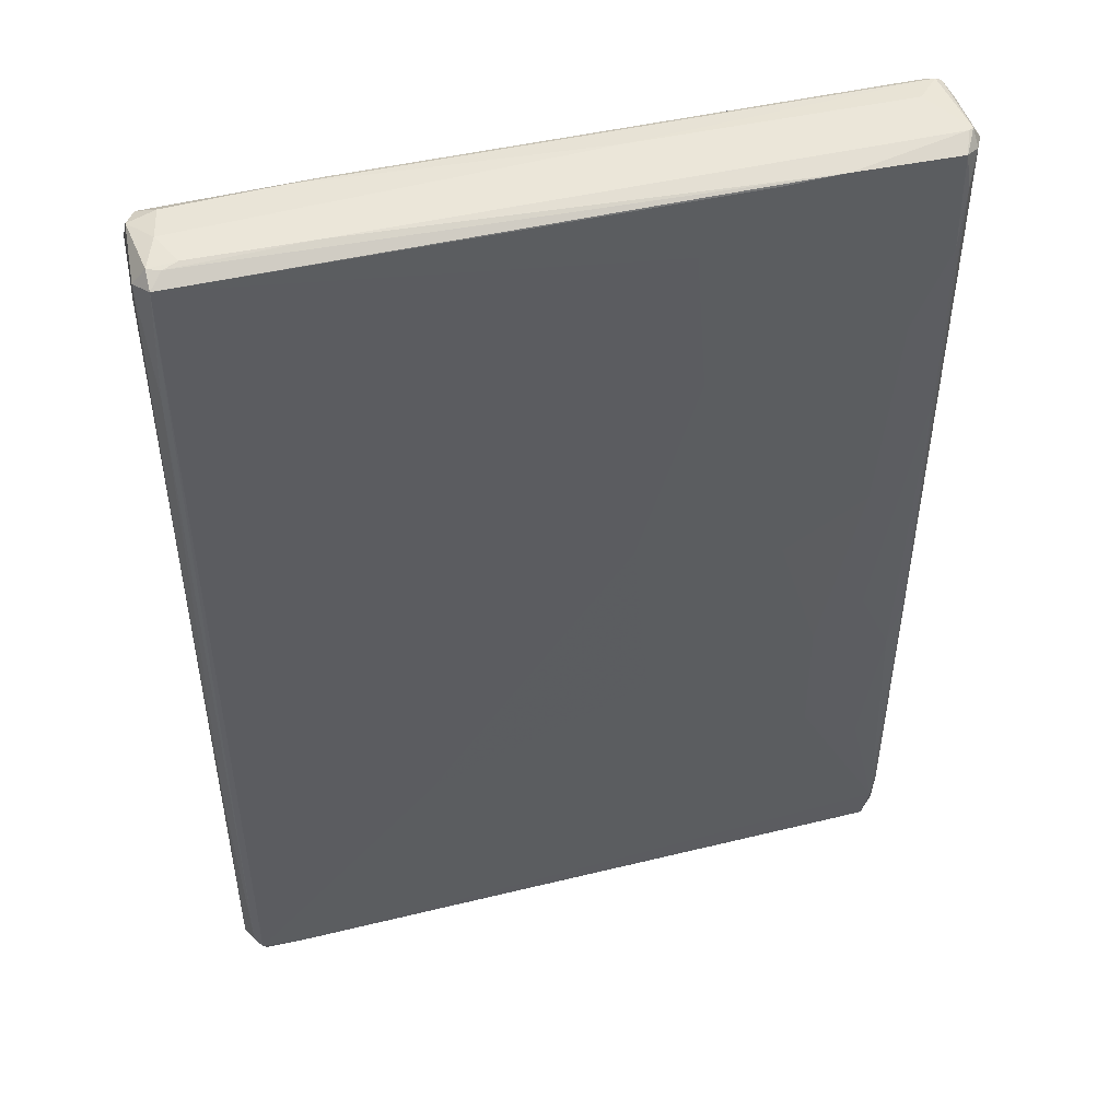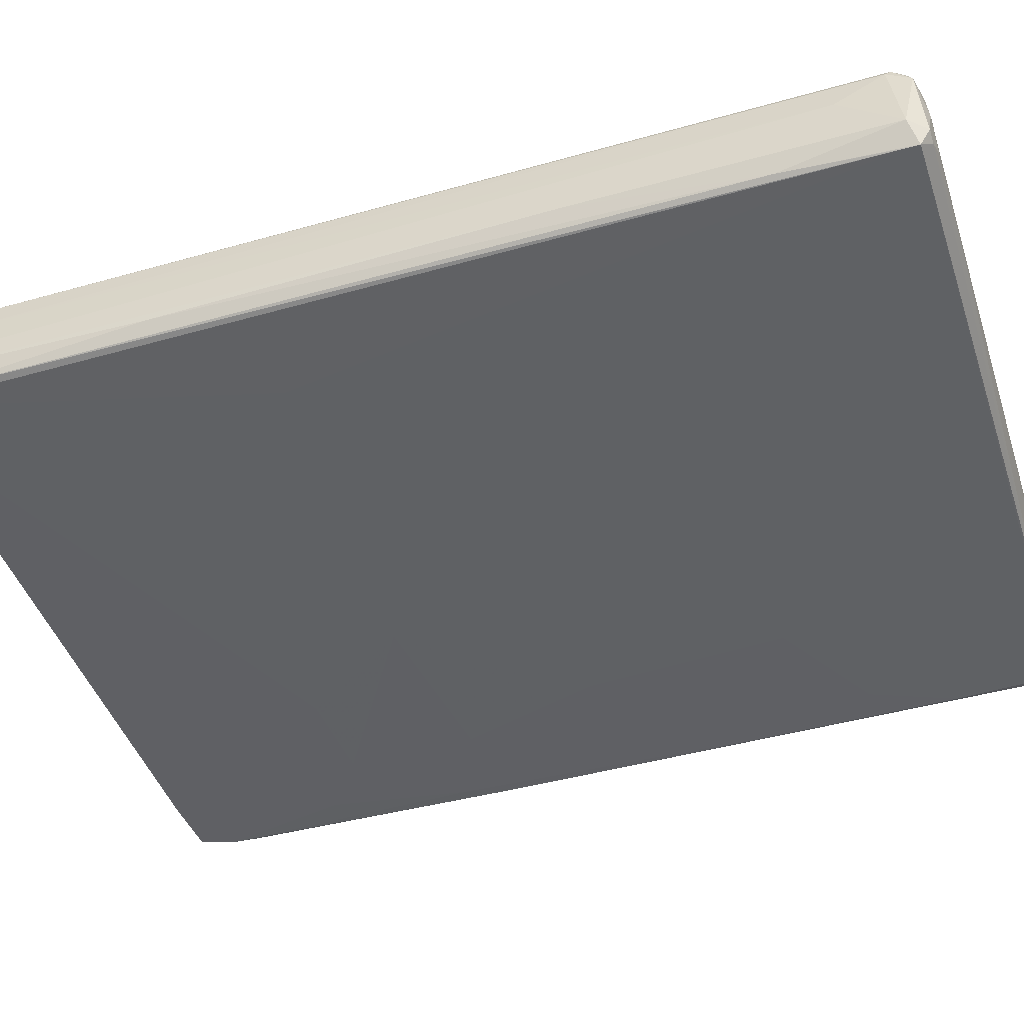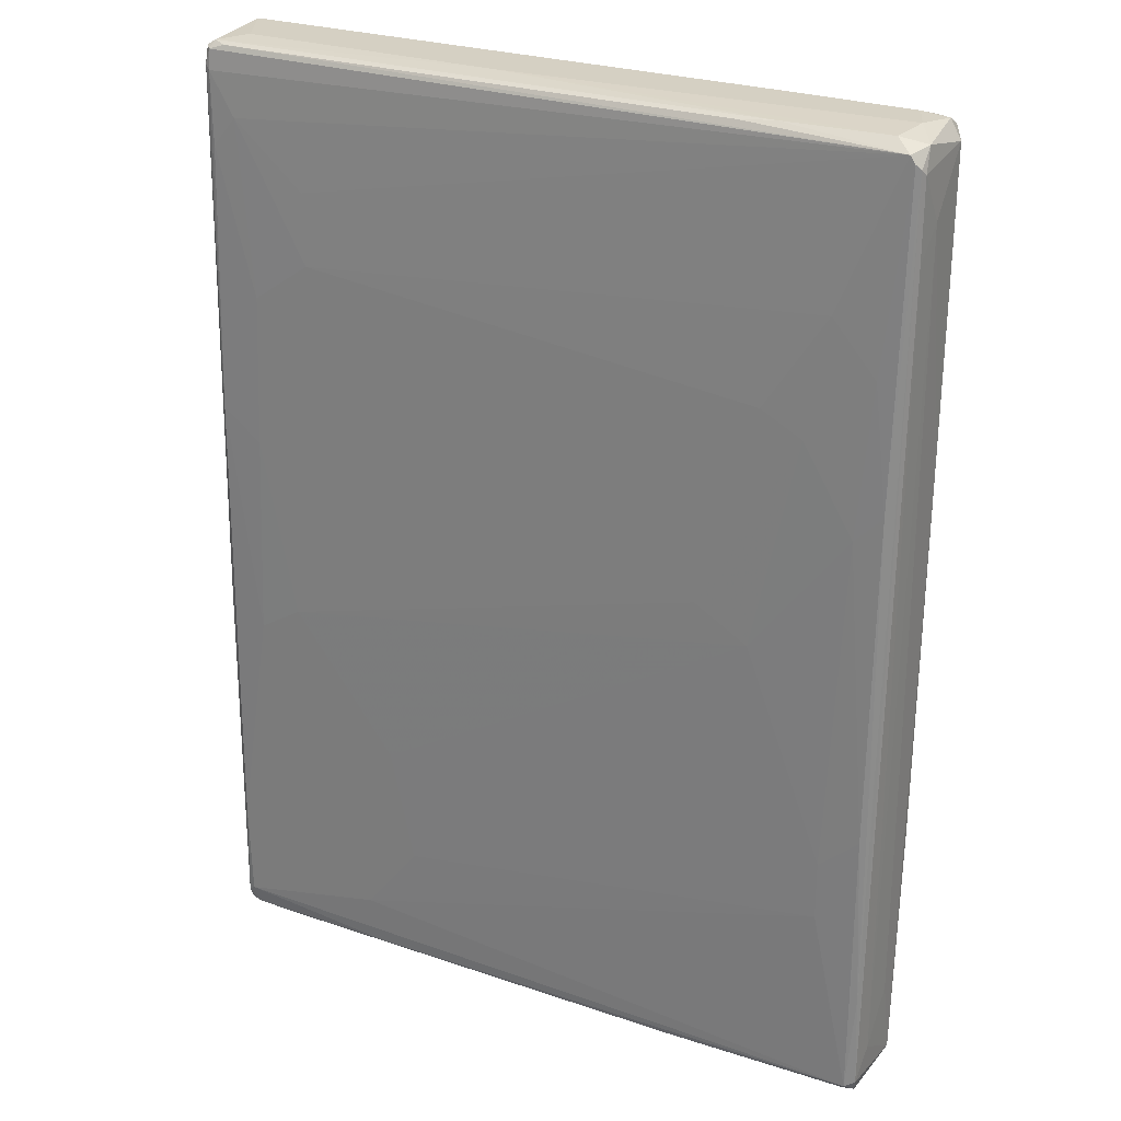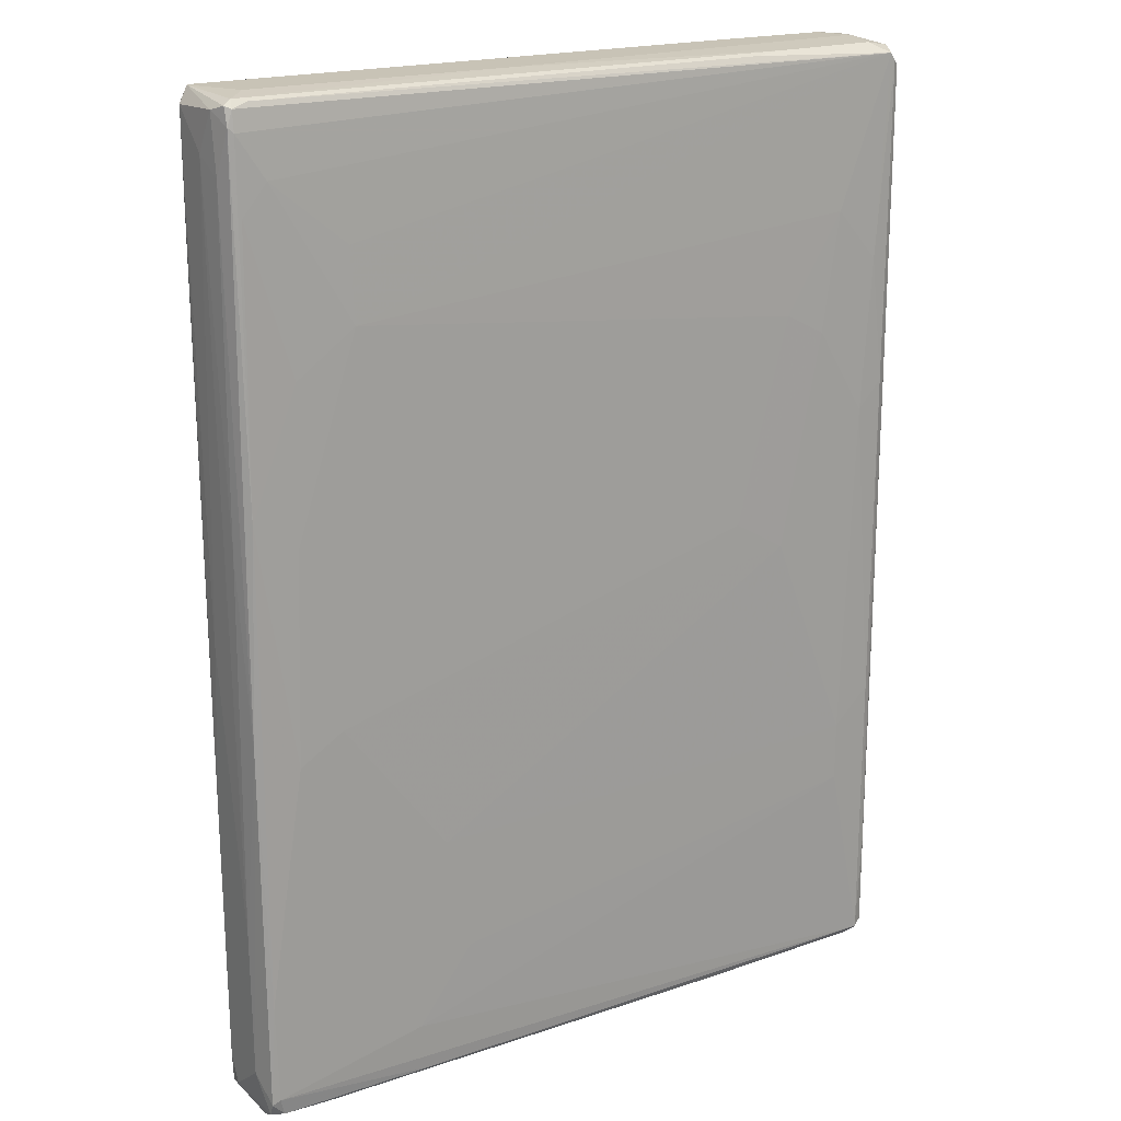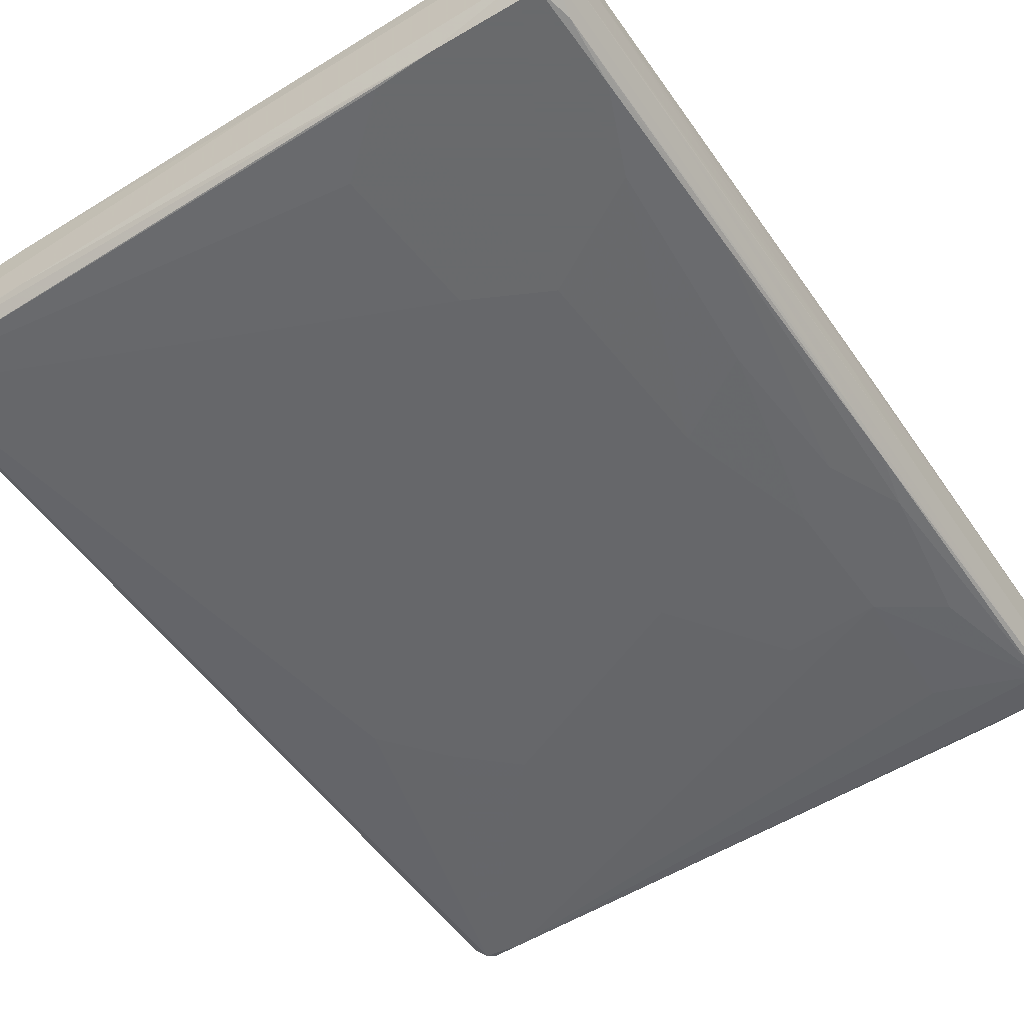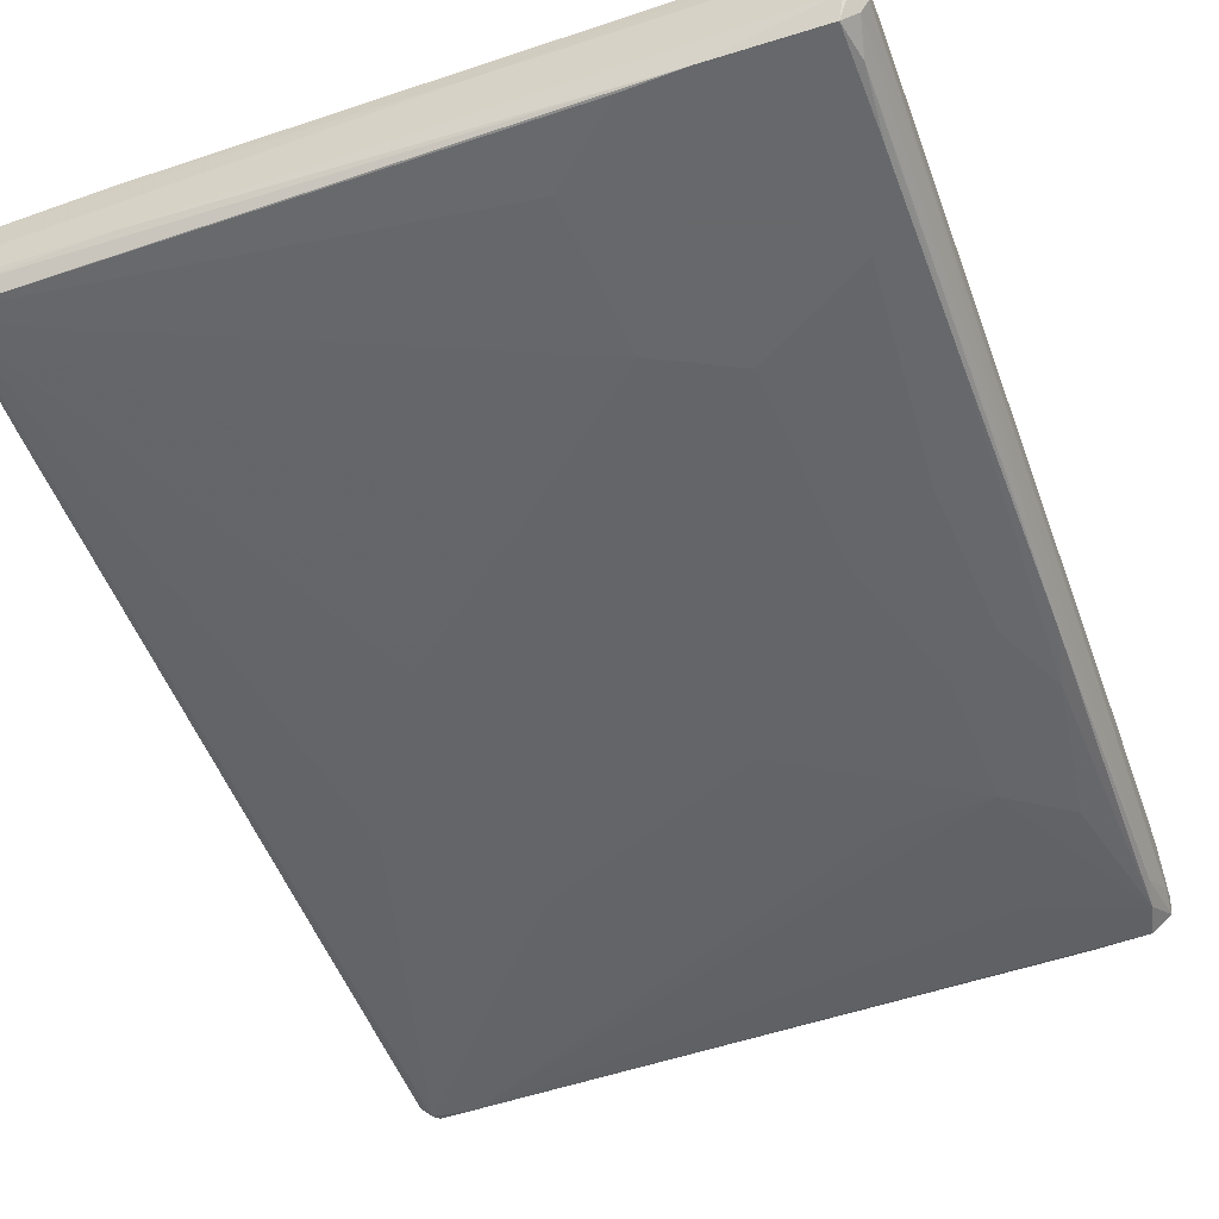
<metadata>
{"format":"obj","ext":"obj","renderer":"f3d","projection":"perspective","resolution":1024,"background":"white","views":[{"elev":47.5,"azim":165.2,"up":"+Y"},{"elev":-45.6,"azim":108.1,"up":"+Z"},{"elev":26.4,"azim":28.2,"up":"+Y"},{"elev":19.4,"azim":-32.2,"up":"+Y"},{"elev":-52.9,"azim":-146.5,"up":"+Z"},{"elev":-52.3,"azim":-160.2,"up":"+Z"}]}
</metadata>
<code>
o convex_0
v 0.06746 0.09567 -0.000896
v -0.07169 -0.09329 -0.001873
v -0.07121 -0.09427 -0.004803
v 0.07039 -0.09524 0.008866
v -0.06877 0.08979 0.009353
v -0.06681 0.0937 -0.01213
v 0.06893 -0.09376 -0.009684
v -0.06925 -0.09084 0.0118
v 0.07039 0.09175 0.009353
v 0.0699 0.09322 -0.01115
v -0.06877 -0.08694 -0.009197
v 0.045 -0.001969 0.01131
v 0.06893 -0.09376 0.01082
v -0.03849 0.0439 -0.01213
v -0.04825 0.05512 0.01082
v -0.06974 0.09419 0.007889
v 0.07234 0.03219 -0.006267
v -0.07121 0.09273 -0.006756
v -0.05021 -0.05177 -0.01066
v -0.07071 -0.09427 0.01033
v -0.06242 -0.02443 0.0118
v 0.07089 -0.09524 -0.00529
v -0.06827 0.09567 -0.00822
v 0.06111 -0.05618 0.01131
v -0.05606 -0.09476 -0.00822
v 0.07186 0.08981 0.007891
v 0.0538 0.04049 0.01082
v 0.02987 -0.04934 -0.01066
v 0.045 0.09516 0.007402
v 0.003004 -0.09575 0.009355
v -0.07169 -0.05863 0.005936
v 0.07186 -0.09327 -0.004803
v -0.06778 0.03609 -0.01164
v -0.02286 0.05171 -0.01213
v 0.05134 -0.02638 -0.01066
v 0.06452 0.09567 -0.007731
v -0.06388 0.09567 0.002519
v 0.07234 0.09175 -0.006756
v 0.06795 -0.09575 -0.006754
v -0.07023 -0.09524 -0.004801
v 0.07089 -0.09279 0.009842
v -0.02775 -0.06985 0.0118
v 0.07039 -0.09134 -0.009197
v -0.07071 0.08197 0.005938
v 0.06405 0.02338 0.01082
v 0.06942 0.09322 0.009353
v -0.06925 0.02241 0.01082
v -0.03459 0.0937 -0.01213
v -0.01504 -0.02979 -0.01115
v -0.05362 -0.01908 0.0118
v -0.06877 -0.02102 -0.01066
v 0.07234 0.08051 0.002519
v -0.05802 -0.09524 0.01033
v 0.06062 -0.09474 -0.009684
v -0.07071 -0.02005 0.01033
v -0.06584 0.09468 0.008379
v 0.0577 0.06391 0.01033
v -0.0634 0.08149 0.009845
v -0.05753 0.01362 -0.01164
v -0.0673 -0.09378 -0.00871
v -0.03897 -0.08451 0.0118
v -0.07169 -0.03568 -0.004803
v 0.06893 -0.03761 0.01082
v 0.06795 -0.09575 0.008866
v -0.07121 0.0854 0.000568
v 0.04549 0.04487 0.01082
v -0.06974 0.09273 -0.009684
v -0.06974 -0.08108 -0.00871
v 0.07089 0.0688 -0.01018
v -0.06046 0.05659 -0.01213
v 0.07186 -0.07669 -0.000896
v -0.04581 0.09419 -0.01213
v -0.02042 0.08149 -0.01213
v -0.03703 -0.09427 0.01131
v -0.04093 0.003353 -0.01164
v 0.005444 0.02779 -0.01164
v -0.05997 0.04682 0.01082
v -0.06633 -0.03225 -0.01066
v 0.07136 0.09419 0.005446
v -0.04924 -0.07913 -0.009684
v -0.07169 -0.003936 -0.00236
v -0.06974 -0.07132 0.0118
v -0.06827 0.09516 0.007402
v -0.01114 0.01068 -0.01164
v -0.07169 -0.08694 0.006425
v -0.07071 -0.09524 0.007889
v 0.07186 -0.04495 -0.006756
v 0.06599 0.09516 0.006423
v -0.06974 0.09076 0.008866
v 0.03084 -0.09524 0.01033
v 0.0699 0.09078 -0.01115
v -0.03263 -0.0469 0.0118
v 0.06111 -0.04446 0.01131
v -0.06877 0.0937 0.008866
v 0.06649 0.05366 0.01033
v 0.0699 0.09516 -0.007731
v -0.06827 0.08638 -0.01164
v 0.07136 -0.08694 0.005446
v 0.07136 0.09078 0.008866
v -0.07071 -0.09181 0.01131
v 0.06942 0.02876 0.01033
v 0.00495 -0.09575 0.003982
v -0.01163 0.09567 0.003006
v 0.03425 0.004346 0.01131
v 0.07039 -0.07326 0.01033
v 0.03231 0.005807 -0.01115
v 0.06795 -0.09524 -0.009197
v -0.04874 0.06929 0.01033
v -0.04972 -0.02541 -0.01115
v -0.06827 -0.09427 0.01131
v -0.06096 0.01654 0.01131
v -0.07121 0.01606 0.006425
v -0.07169 -0.0884 -0.004313
v -0.06827 0.07562 0.009842
v 0.07186 0.07416 0.007891
v -0.07071 0.09322 0.004472
v -0.05949 -0.01711 -0.01115
v -0.06242 -0.06056 -0.01018
v 0.03816 0.09468 0.008379
v -0.03116 -0.05275 -0.01066
v 0.06746 0.09516 -0.008707
v 0.04158 0.09567 -0.00822
v -0.06925 -0.01321 -0.01017
v -0.07121 0.06637 -0.006756
v -0.0673 0.07321 -0.01213
v 0.04109 -0.03907 -0.01066
v 0.04597 -0.09575 -0.00578
v -0.06925 0.09567 -0.007733
f 18 116 128
f 4 22 32
f 23 1 36
f 1 23 37
f 25 39 40
f 13 4 41
f 4 32 41
f 22 7 43
f 32 22 43
f 27 12 45
f 14 6 48
f 21 42 50
f 17 38 52
f 38 26 52
f 28 7 54
f 49 28 54
f 46 15 57
f 46 5 58
f 3 11 60
f 40 3 60
f 25 40 60
f 11 54 60
f 54 25 60
f 8 13 61
f 13 24 61
f 42 21 61
f 24 42 61
f 2 31 62
f 24 13 63
f 4 13 64
f 22 4 64
f 39 22 64
f 30 39 64
f 15 50 66
f 57 15 66
f 27 57 66
f 11 3 68
f 51 11 68
f 10 38 69
f 38 17 69
f 6 14 70
f 59 33 70
f 32 17 71
f 17 52 71
f 6 23 72
f 48 6 72
f 10 48 72
f 34 14 73
f 14 48 73
f 48 10 73
f 13 8 74
f 70 14 75
f 59 70 75
f 15 58 77
f 11 51 78
f 51 33 78
f 26 38 79
f 11 19 80
f 54 11 80
f 19 54 80
f 62 31 81
f 18 62 81
f 65 18 81
f 31 65 81
f 21 47 82
f 47 55 82
f 8 61 82
f 61 21 82
f 56 29 83
f 14 34 84
f 28 49 84
f 49 75 84
f 75 14 84
f 34 76 84
f 2 20 85
f 31 2 85
f 55 31 85
f 2 3 86
f 20 2 86
f 40 30 86
f 3 40 86
f 30 53 86
f 17 32 87
f 32 43 87
f 69 17 87
f 43 69 87
f 29 46 88
f 79 1 88
f 46 79 88
f 47 5 89
f 44 55 89
f 55 47 89
f 53 30 90
f 64 13 90
f 30 64 90
f 13 74 90
f 74 53 90
f 7 35 91
f 43 7 91
f 10 69 91
f 69 43 91
f 73 10 91
f 34 73 91
f 76 34 91
f 12 50 92
f 50 42 92
f 42 24 93
f 45 12 93
f 24 63 93
f 63 45 93
f 12 92 93
f 92 42 93
f 5 46 94
f 46 56 94
f 83 16 94
f 56 83 94
f 89 5 94
f 16 89 94
f 27 45 95
f 9 46 95
f 57 27 95
f 46 57 95
f 36 1 96
f 38 10 96
f 1 79 96
f 79 38 96
f 33 51 97
f 67 6 97
f 41 32 98
f 32 71 98
f 71 52 98
f 41 26 99
f 46 9 99
f 26 79 99
f 79 46 99
f 8 82 100
f 82 55 100
f 85 20 100
f 55 85 100
f 45 63 101
f 95 45 101
f 9 95 101
f 99 9 101
f 39 30 102
f 30 40 102
f 1 37 103
f 37 83 103
f 83 29 103
f 88 1 103
f 29 88 103
f 12 27 104
f 50 12 104
f 27 66 104
f 66 50 104
f 13 41 105
f 63 13 105
f 41 99 105
f 101 63 105
f 99 101 105
f 35 76 106
f 91 35 106
f 76 91 106
f 7 22 107
f 22 39 107
f 39 25 107
f 25 54 107
f 54 7 107
f 15 46 108
f 46 58 108
f 58 15 108
f 49 19 109
f 75 49 109
f 59 75 109
f 74 8 110
f 53 74 110
f 20 86 110
f 86 53 110
f 8 100 110
f 100 20 110
f 47 21 111
f 50 15 111
f 21 50 111
f 15 77 111
f 77 47 111
f 31 55 112
f 55 44 112
f 44 65 112
f 65 31 112
f 3 2 113
f 2 62 113
f 68 3 113
f 62 68 113
f 5 47 114
f 58 5 114
f 47 77 114
f 77 58 114
f 26 41 115
f 52 26 115
f 41 98 115
f 98 52 115
f 18 65 116
f 65 44 116
f 89 16 116
f 44 89 116
f 33 59 117
f 78 33 117
f 109 19 117
f 59 109 117
f 19 11 118
f 11 78 118
f 117 19 118
f 78 117 118
f 46 29 119
f 29 56 119
f 56 46 119
f 19 49 120
f 54 19 120
f 49 54 120
f 10 72 121
f 36 96 121
f 96 10 121
f 23 36 122
f 72 23 122
f 121 72 122
f 36 121 122
f 51 68 123
f 97 51 123
f 67 97 123
f 62 18 124
f 18 67 124
f 68 62 124
f 67 123 124
f 123 68 124
f 6 70 125
f 70 33 125
f 97 6 125
f 33 97 125
f 7 28 126
f 35 7 126
f 76 35 126
f 28 84 126
f 84 76 126
f 40 39 127
f 39 102 127
f 102 40 127
f 23 6 128
f 37 23 128
f 6 67 128
f 67 18 128
f 16 83 128
f 83 37 128
f 116 16 128

</code>
